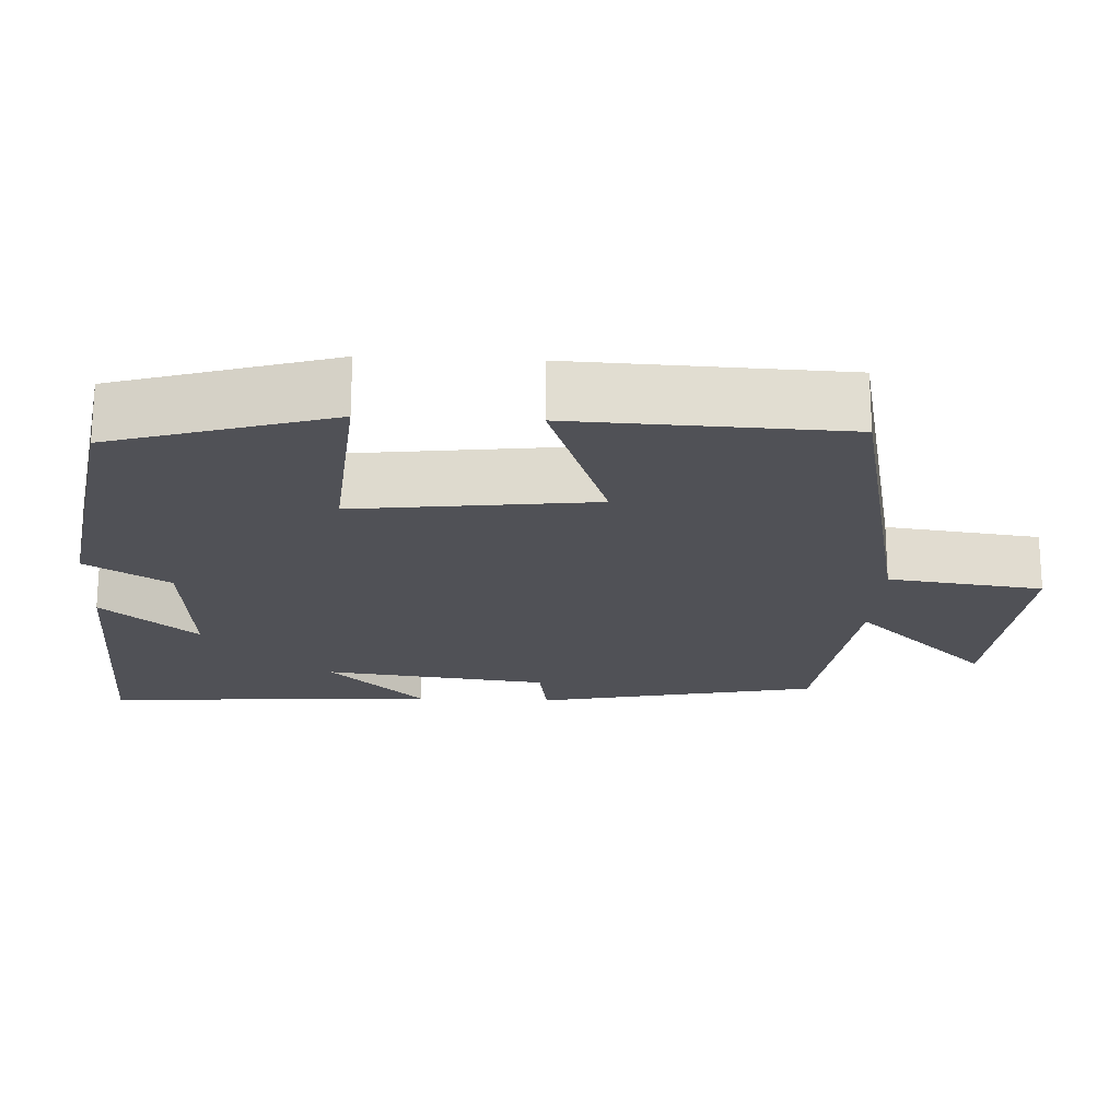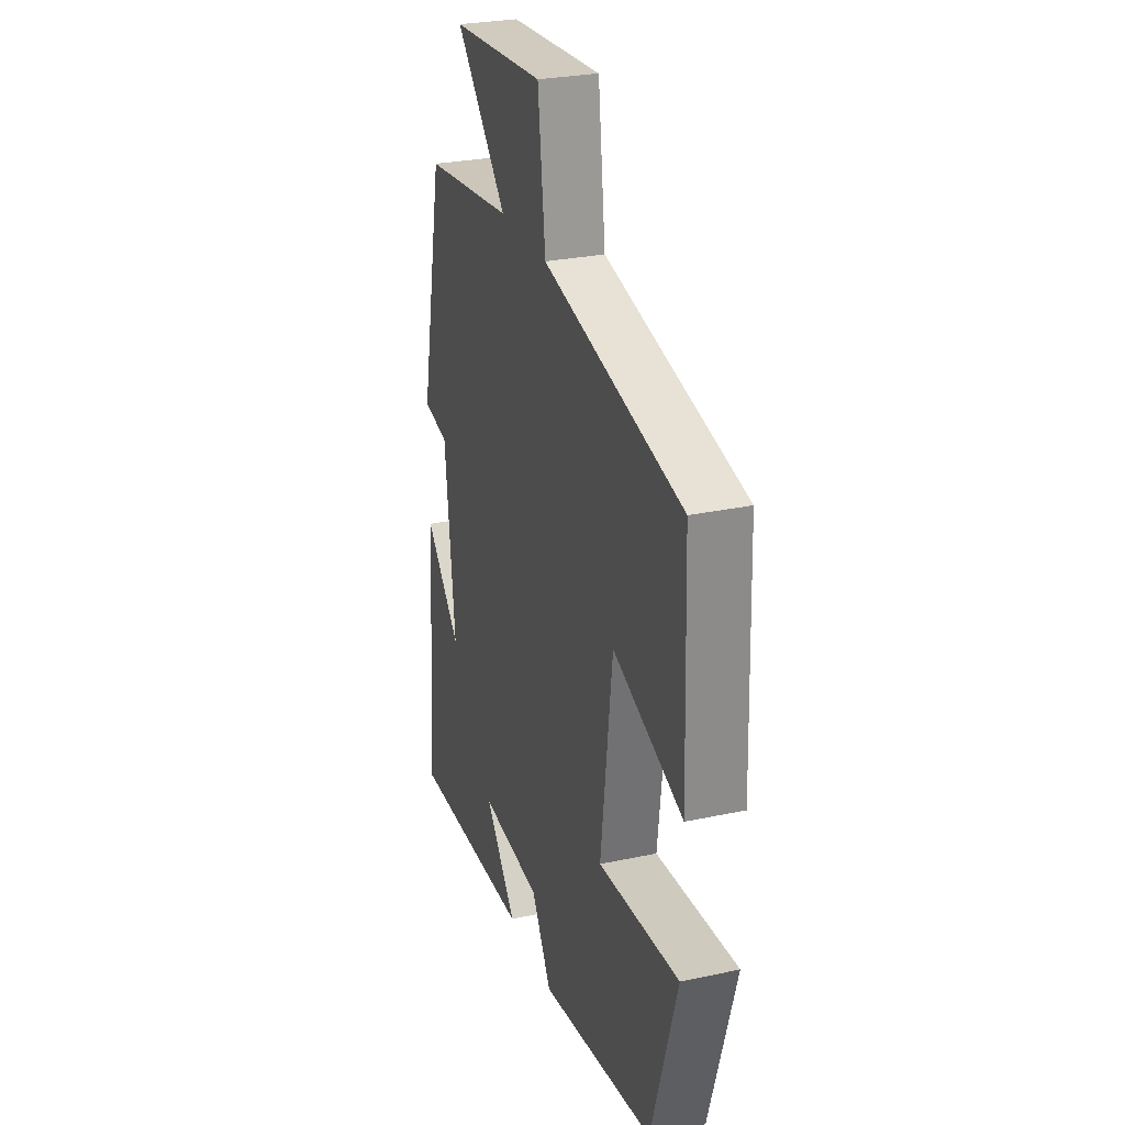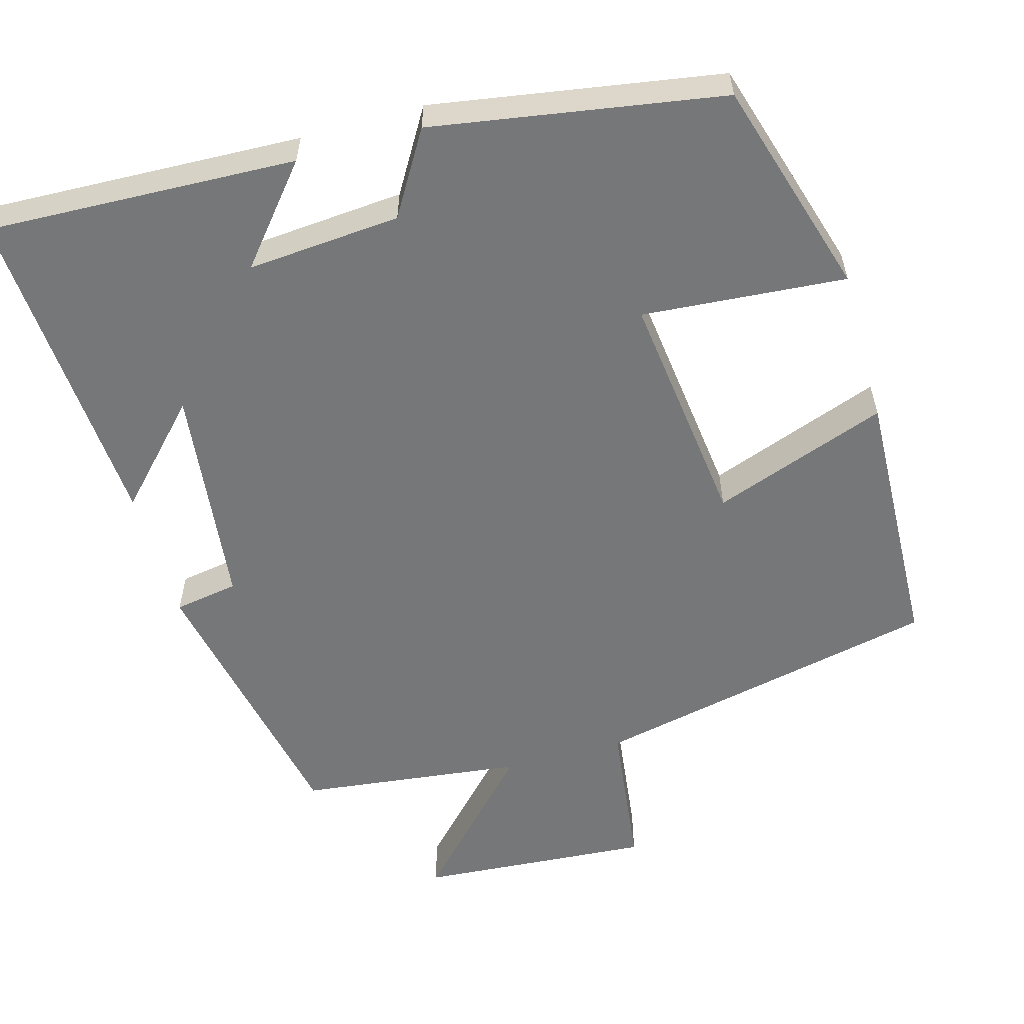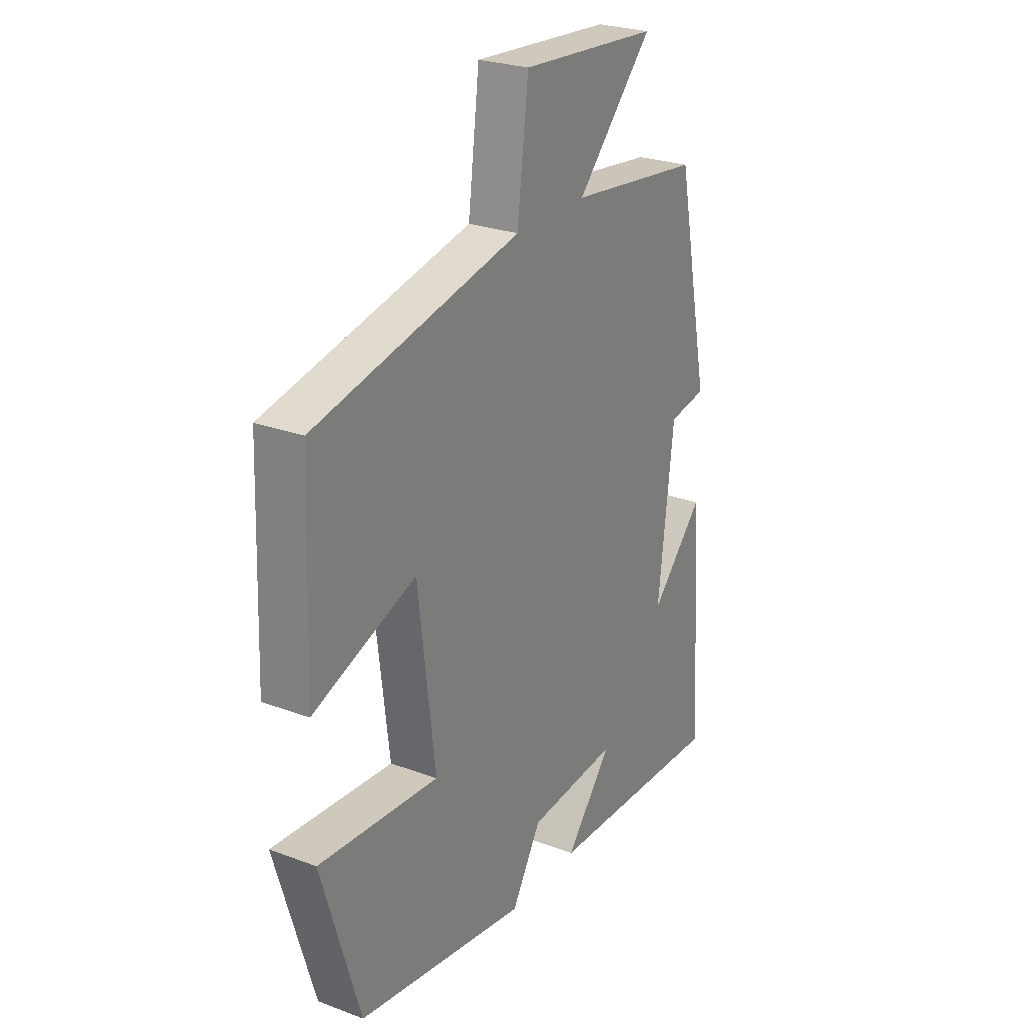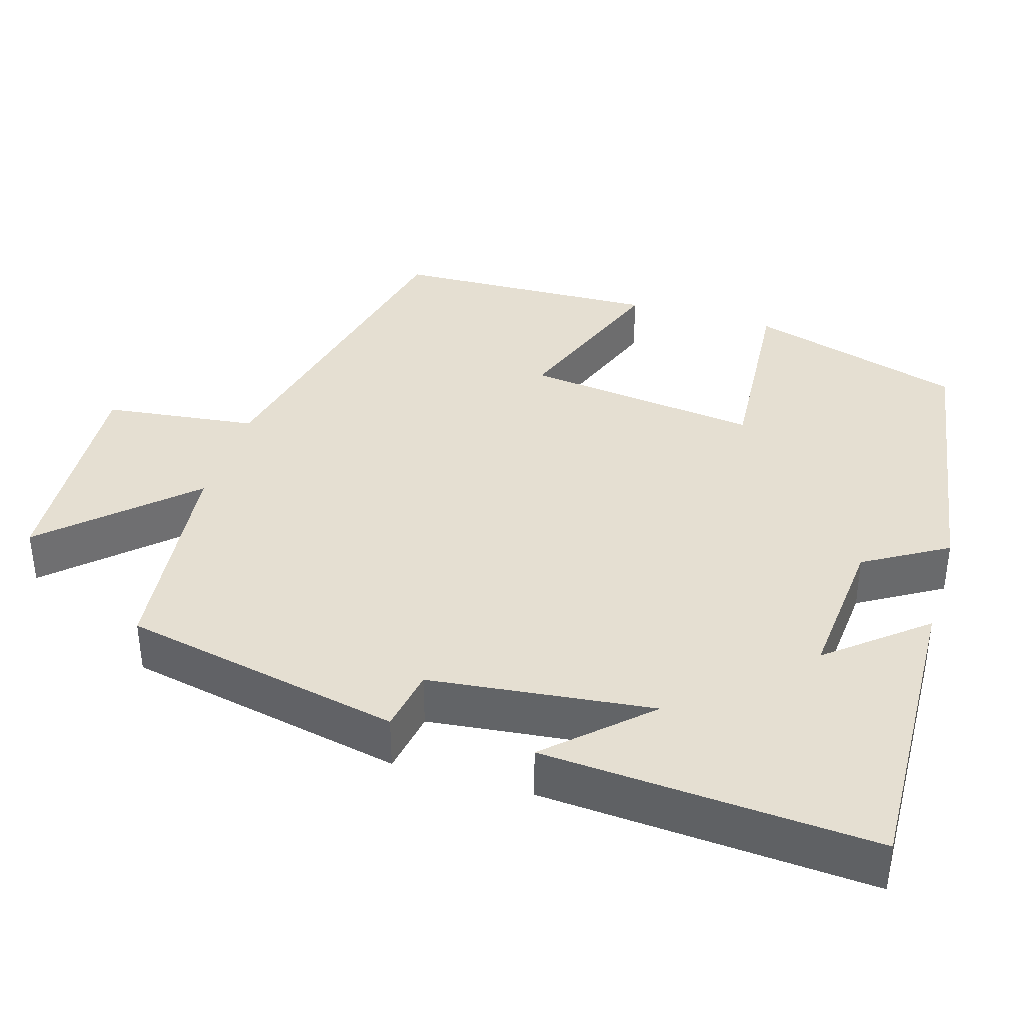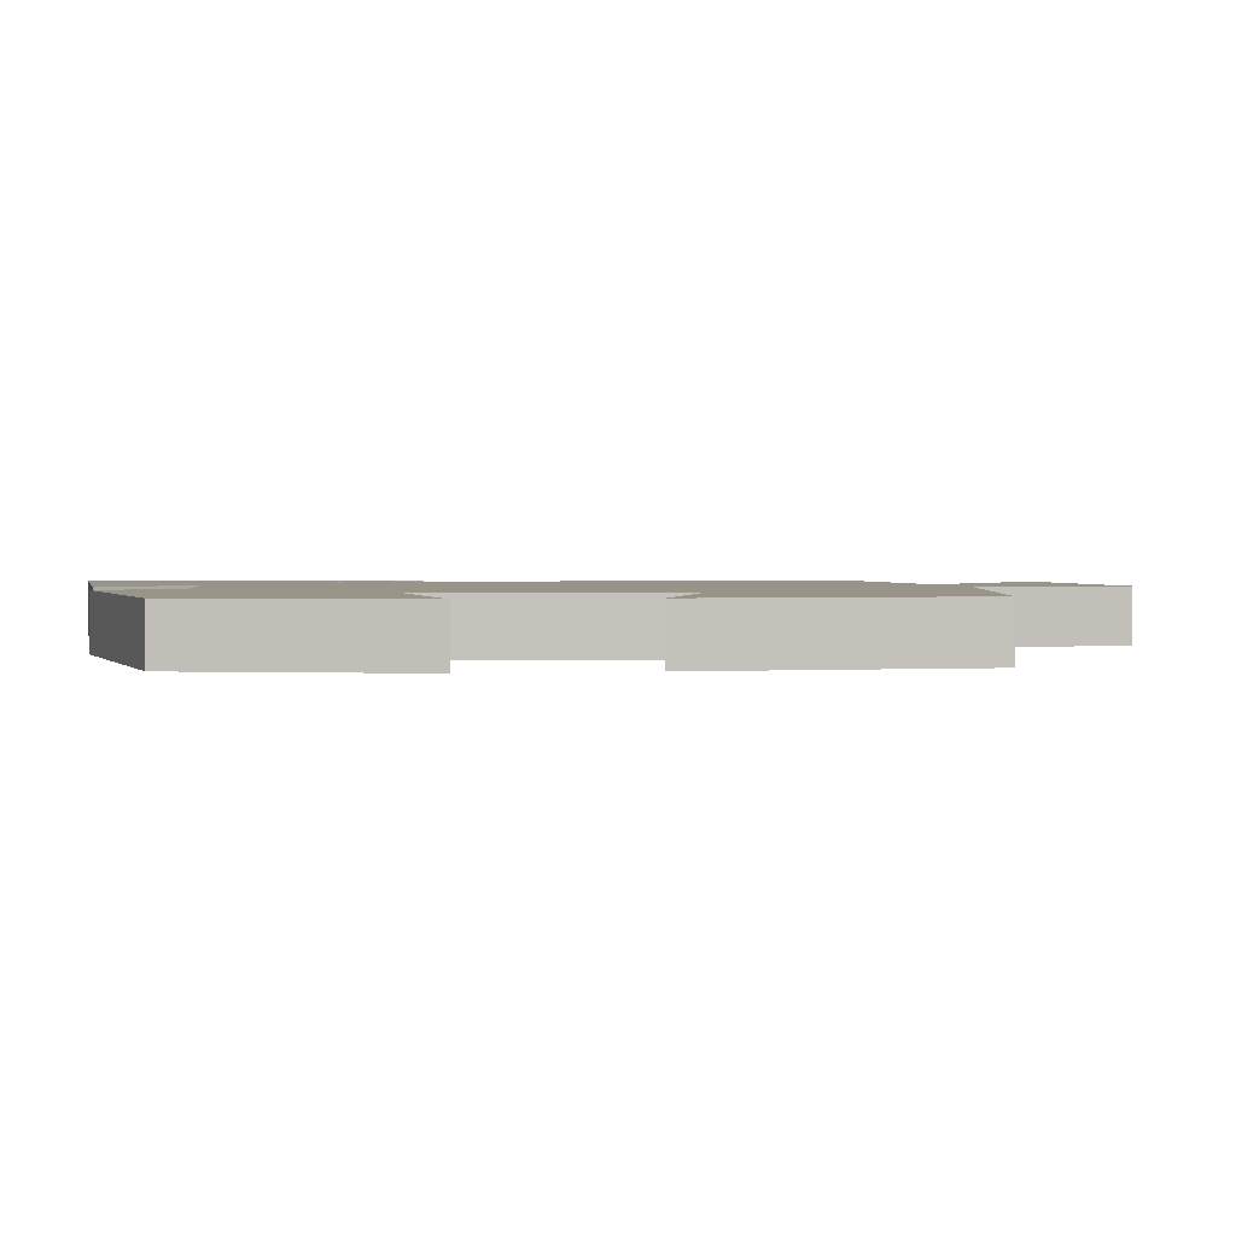
<metadata>
{"format":"obj","ext":"obj","renderer":"f3d","projection":"perspective","resolution":1024,"background":"white","views":[{"elev":-20.5,"azim":-92.9,"up":"+Y"},{"elev":27.8,"azim":-108.1,"up":"+Z"},{"elev":-57.0,"azim":-164.3,"up":"+Y"},{"elev":25.8,"azim":-59.2,"up":"+Z"},{"elev":37.4,"azim":107.0,"up":"+Y"},{"elev":1.8,"azim":-99.6,"up":"+Y"}]}
</metadata>
<code>
v 0.529 0.07 -0.516
v 0.125 0.07 -0.5
v 0.228 0.07 -0.376
v 0.028 0.07 -0.392
v -0.037 0.07 -0.5
v -0.415 0.07 -0.438
v -0.5 0.07 -0.155
v -0.234 0.07 -0.176
v -0.272 0.07 0.134
v -0.5 0.07 0.051
v -0.487 0.07 0.402
v -0.031 0.07 0.5
v -0.006 0.07 0.701
v 0.3 0.07 0.679
v 0.131 0.07 0.5
v 0.425 0.07 0.465
v 0.5 0.07 0.098
v 0.416 0.07 0.084
v 0.382 0.07 -0.208
v 0.5 0.07 -0.084
v 0.529 0 -0.516
v 0.125 0 -0.5
v 0.228 0 -0.376
v 0.028 0 -0.392
v -0.037 0 -0.5
v -0.415 0 -0.438
v -0.5 0 -0.155
v -0.234 0 -0.176
v -0.272 0 0.134
v -0.5 0 0.051
v -0.487 0 0.402
v -0.031 0 0.5
v -0.006 0 0.701
v 0.3 0 0.679
v 0.131 0 0.5
v 0.425 0 0.465
v 0.5 0 0.098
v 0.416 0 0.084
v 0.382 0 -0.208
v 0.5 0 -0.084
f 19 20 1 2
f 15 16 17 18
f 15 18 19
f 12 13 14 15
f 9 10 11 12
f 8 9 12 15
f 5 6 7 8
f 4 5 8 15
f 3 4 15 19
f 2 3 19
f 22 21 40 39
f 38 37 36 35
f 39 38 35
f 35 34 33 32
f 32 31 30 29
f 35 32 29 28
f 28 27 26 25
f 35 28 25 24
f 39 35 24 23
f 39 23 22
f 1 21 22 2
f 2 22 23 3
f 3 23 24 4
f 4 24 25 5
f 5 25 26 6
f 6 26 27 7
f 7 27 28 8
f 8 28 29 9
f 9 29 30 10
f 10 30 31 11
f 11 31 32 12
f 12 32 33 13
f 13 33 34 14
f 14 34 35 15
f 15 35 36 16
f 16 36 37 17
f 17 37 38 18
f 18 38 39 19
f 19 39 40 20
f 20 40 21 1

</code>
